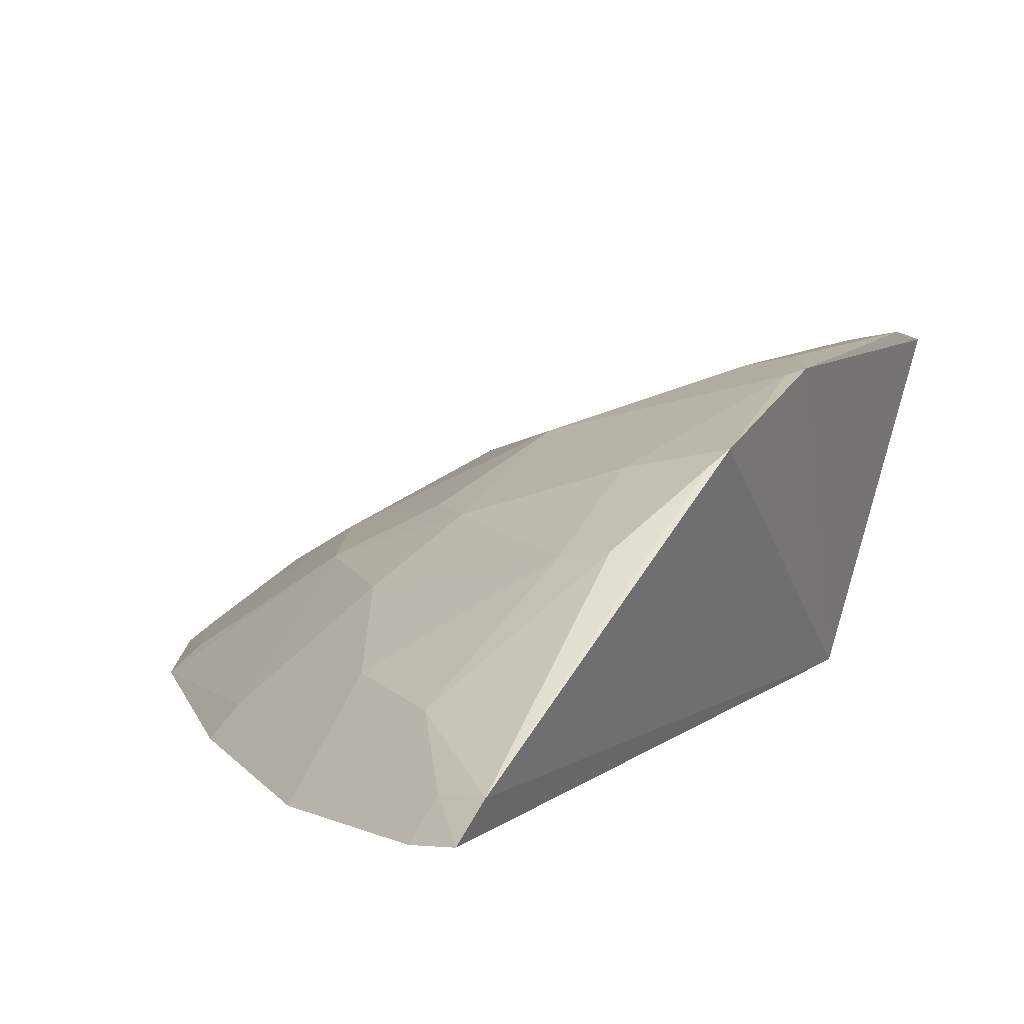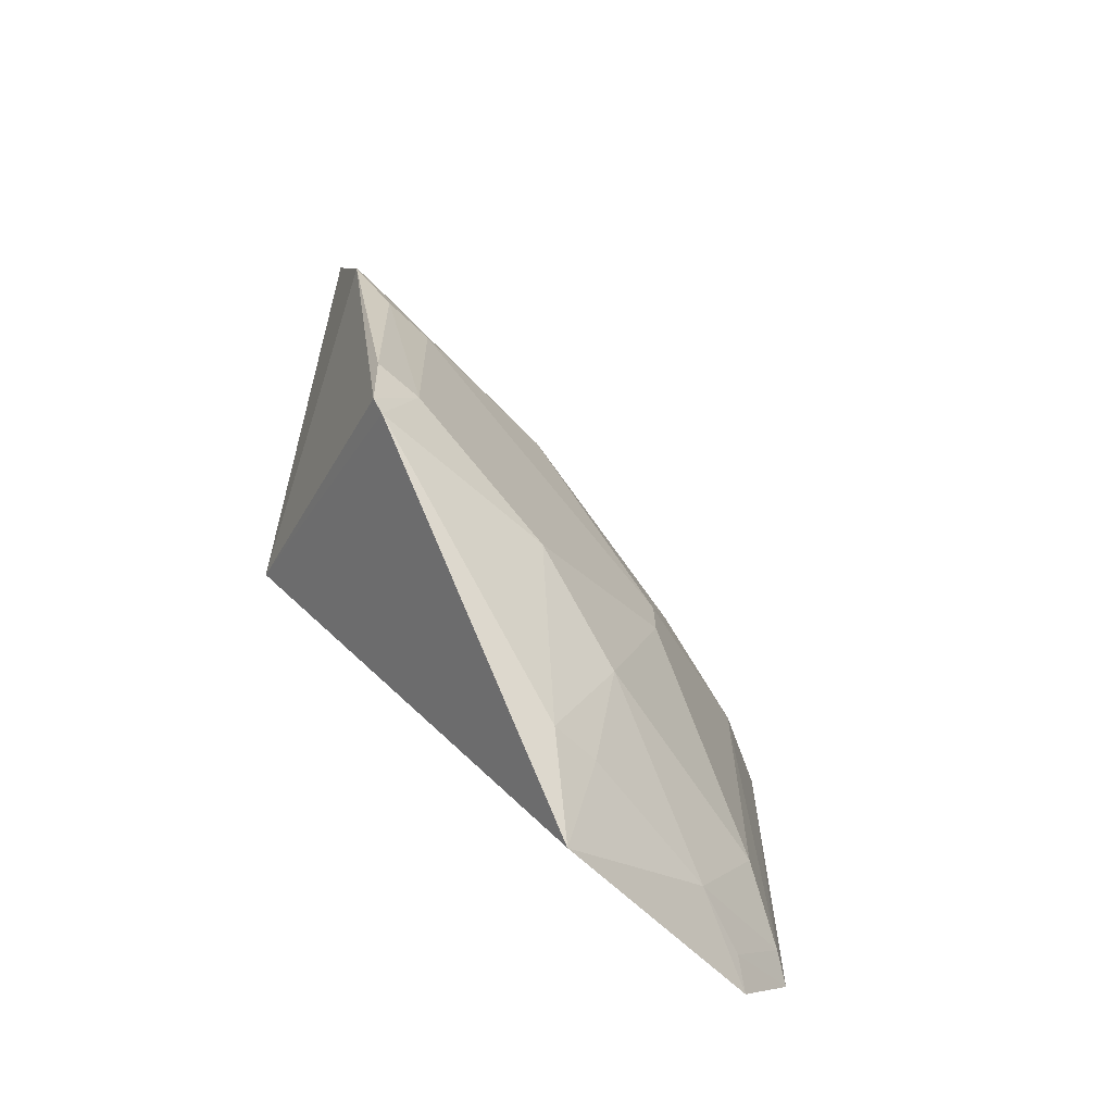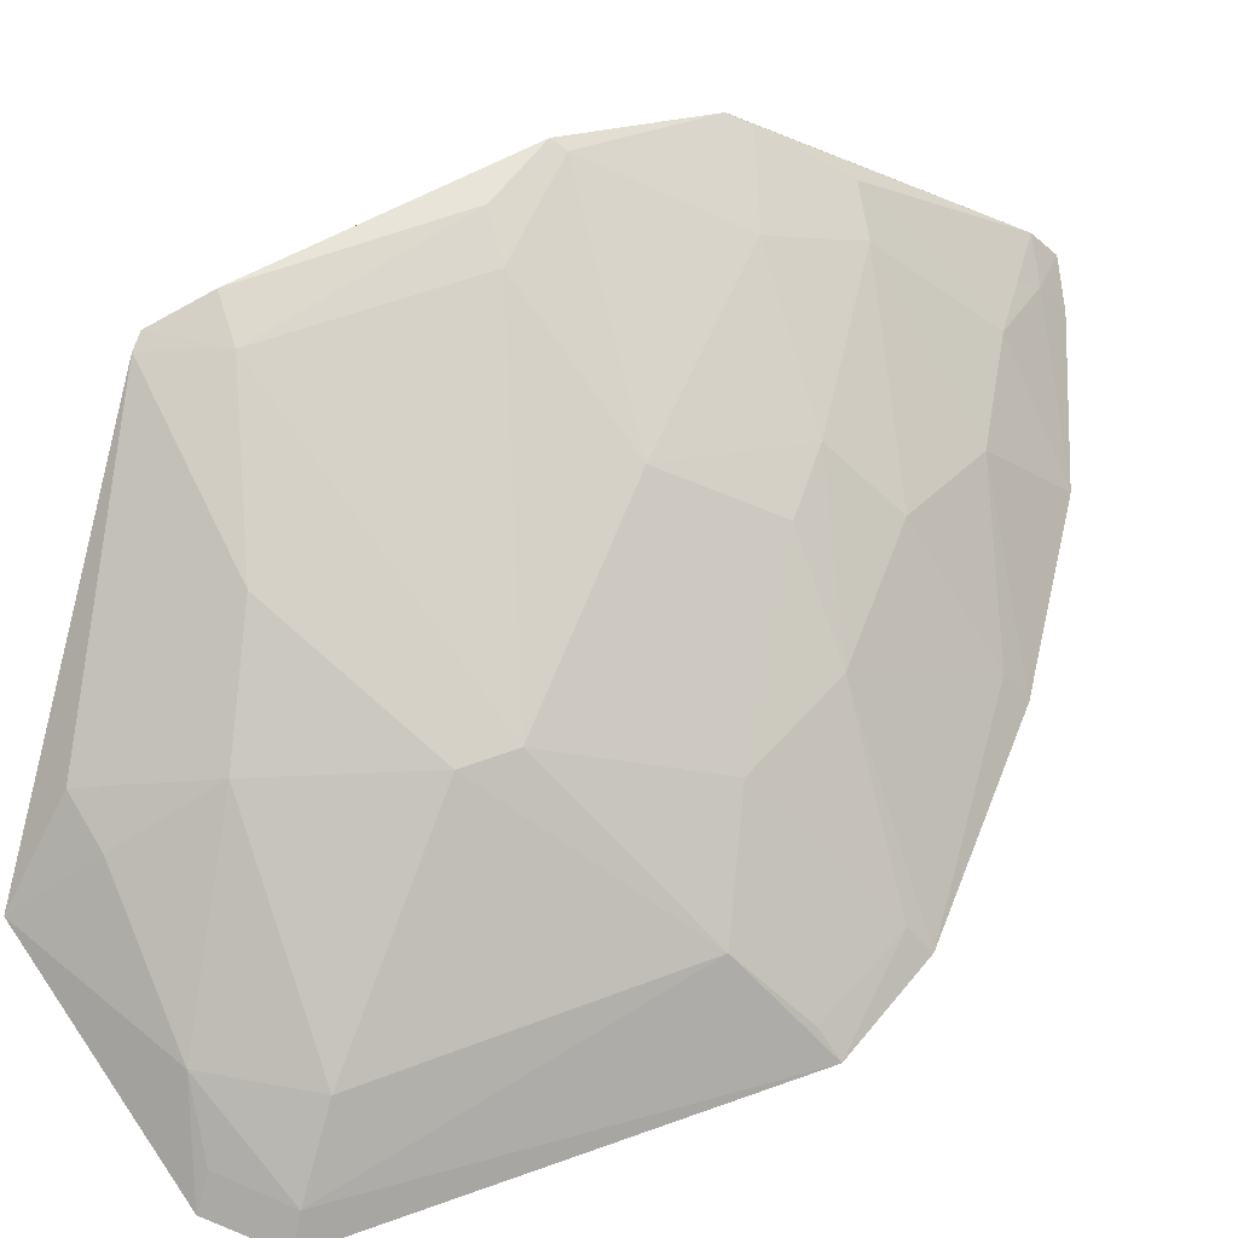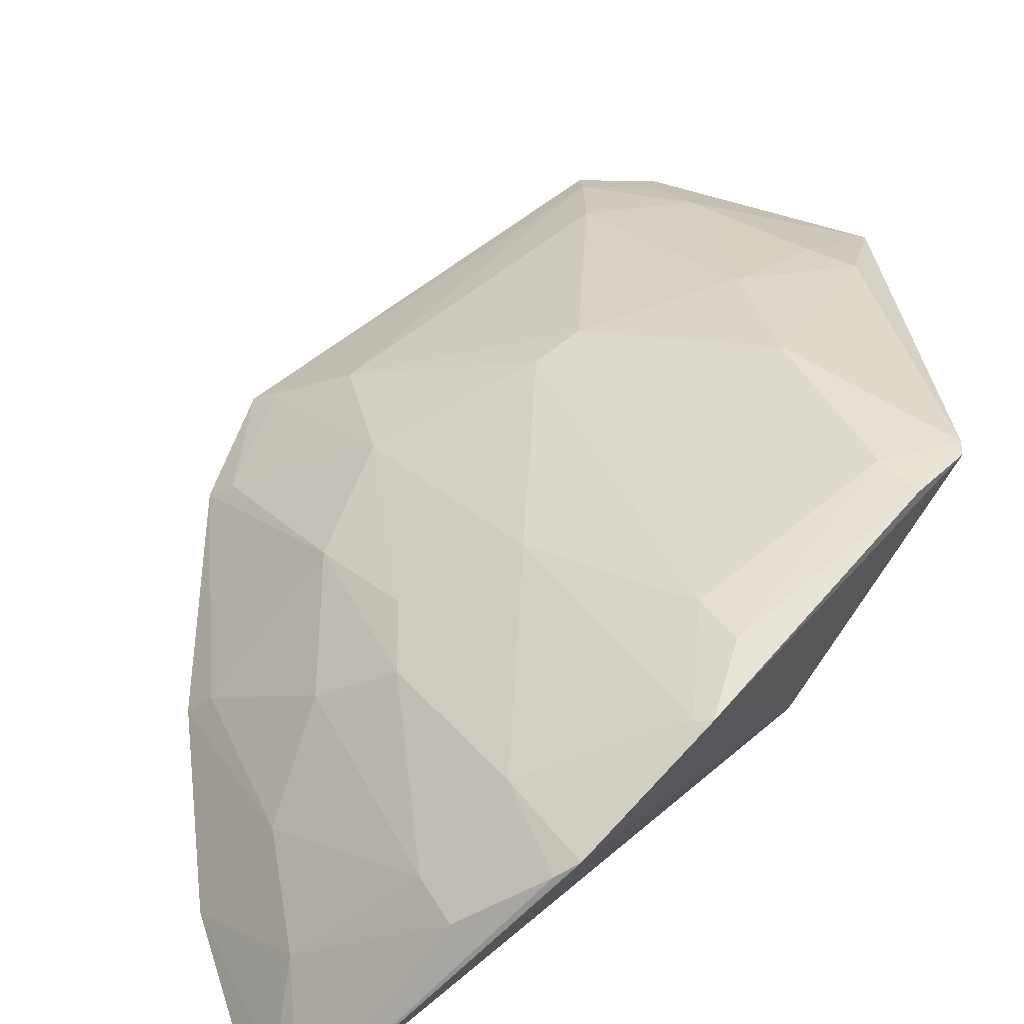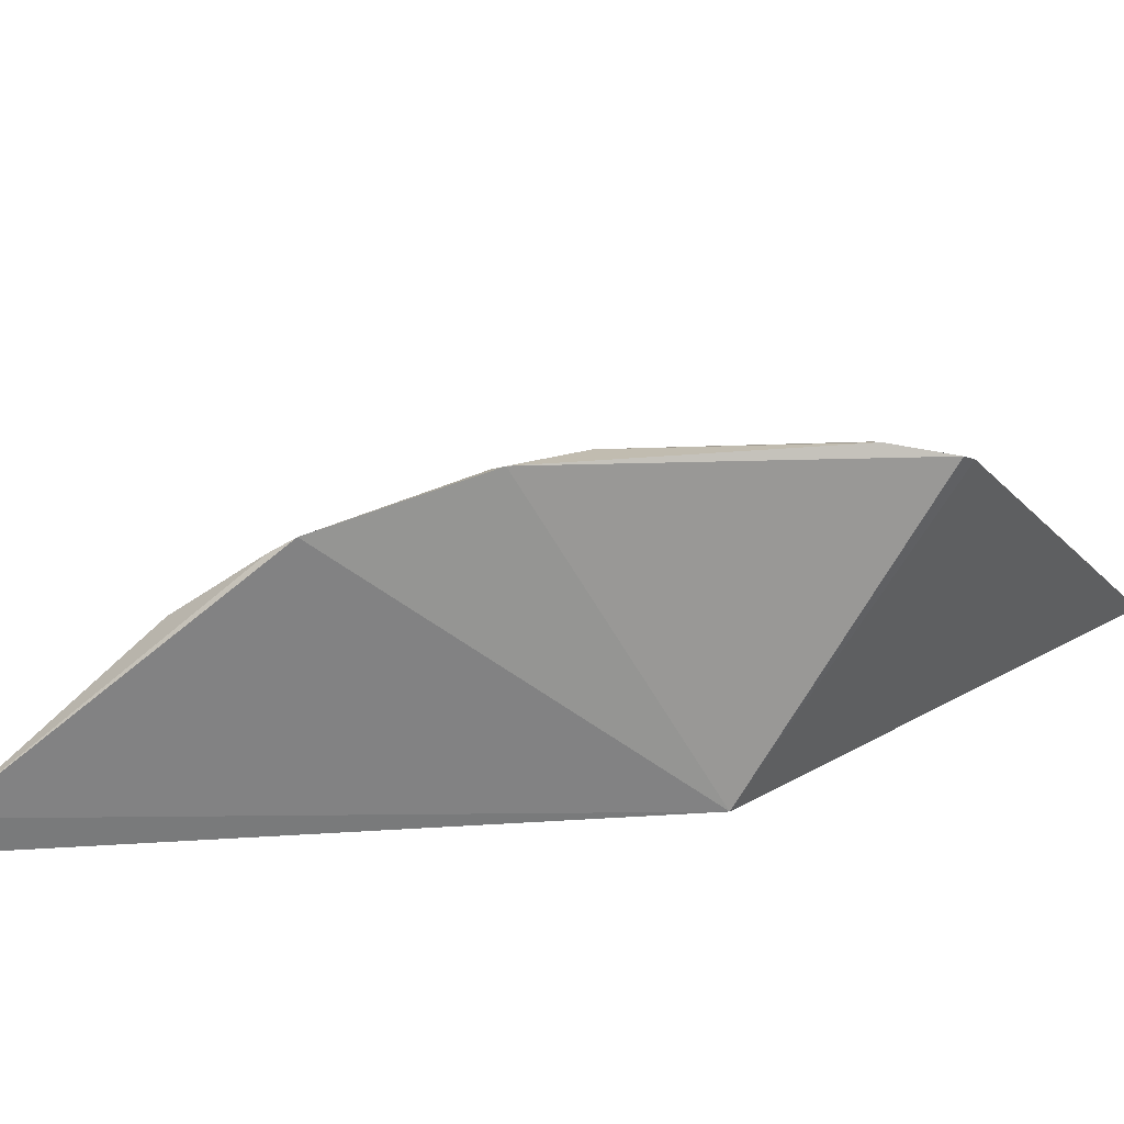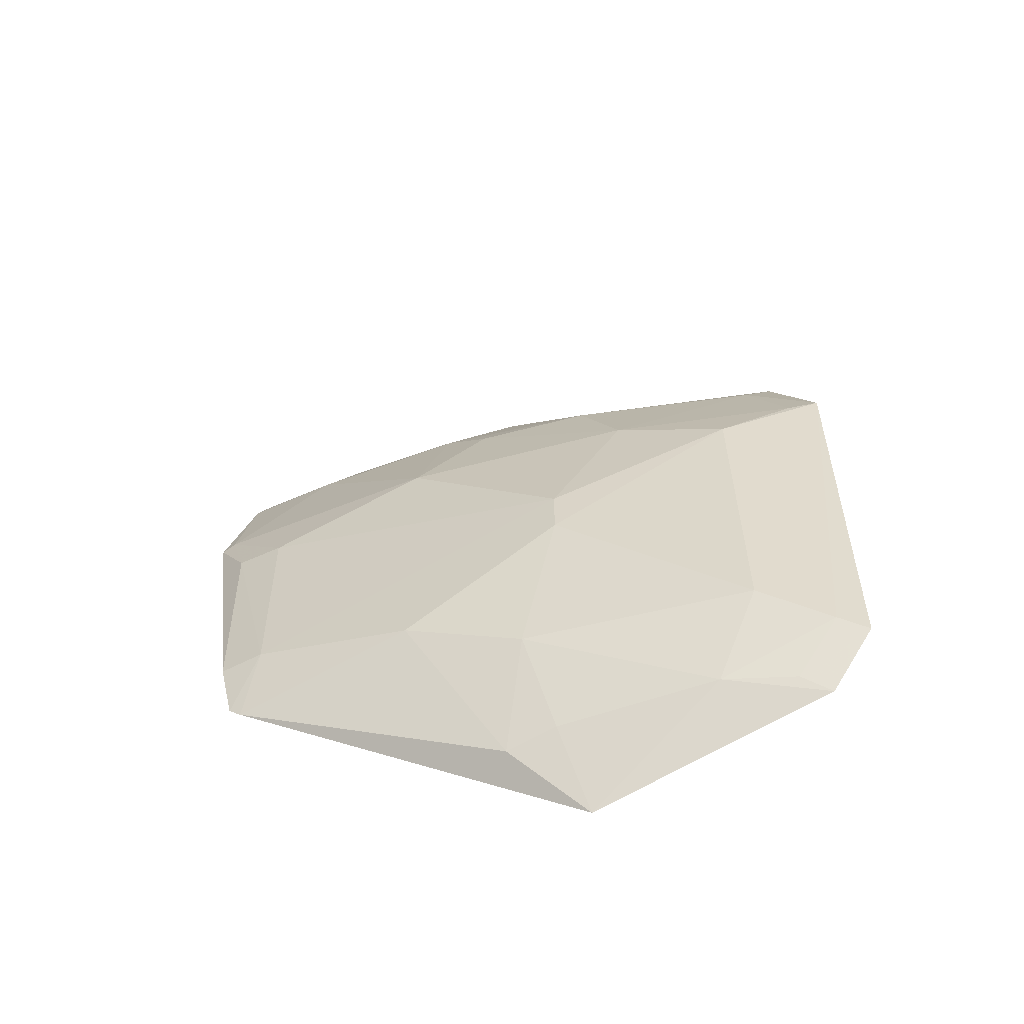
<metadata>
{"format":"obj","ext":"obj","renderer":"f3d","projection":"perspective","resolution":1024,"background":"white","views":[{"elev":10.1,"azim":-147.1,"up":"+Z"},{"elev":-68.7,"azim":-28.9,"up":"+Y"},{"elev":61.3,"azim":69.9,"up":"+Z"},{"elev":59.2,"azim":-130.1,"up":"+Z"},{"elev":15.2,"azim":-94.2,"up":"+Z"},{"elev":-56.5,"azim":42.2,"up":"+Y"}]}
</metadata>
<code>
v 0.2281 -0.1087 0.1437
v 0.3052 -0.07556 0.1199
v 0.1402 0.02424 0.2035
v 0.1421 0.1578 0.1234
v 0.1439 -0.003947 0.1276
v 0.2894 0.06585 0.1194
v 0.198 -0.04513 0.1855
v 0.2913 -0.0908 0.1207
v 0.1432 -0.04871 0.2002
v 0.1261 0.08076 0.1908
v 0.198 0.1372 0.1175
v 0.2407 -0.004312 0.17
v 0.2691 -0.08393 0.1388
v 0.1465 -0.05171 0.1987
v 0.1543 -0.03261 0.2009
v 0.1396 0.1514 0.1318
v 0.1288 0.04148 0.2032
v 0.2101 0.08989 0.1541
v 0.1555 0.1544 0.1208
v 0.3053 0.03921 0.1204
v 0.2147 -0.08957 0.1617
v 0.2857 -0.08598 0.1272
v 0.2841 -0.05926 0.1397
v 0.1413 -0.03216 0.2037
v 0.1537 0.02292 0.2002
v 0.2429 0.1074 0.1186
v 0.153 0.1039 0.1693
v 0.1673 0.1316 0.1408
v 0.1527 0.1482 0.1298
v 0.2549 0.03658 0.1551
v 0.2274 -0.05946 0.1694
v 0.2284 -0.08657 0.1572
v 0.2992 -0.0715 0.1261
v 0.2834 0.02263 0.1412
v 0.1967 0.03724 0.1838
v 0.2385 0.1026 0.1262
v 0.1393 0.1065 0.1721
v 0.1959 0.07585 0.1696
v 0.1945 0.1157 0.1419
v 0.2845 0.06139 0.1256
v 0.2408 -0.01821 0.1701
v 0.2986 0.03628 0.1264
v 0.1532 0.07832 0.1841
v 0.1322 0.04418 0.2018
v 0.2396 0.06436 0.1537
v 0.1285 0.08647 0.1872
v 0.2107 0.06372 0.1685
f 8 1 5
f 11 6 2
f 11 2 8
f 11 8 5
f 13 1 8
f 14 9 5
f 14 5 1
f 15 7 12
f 15 14 7
f 15 9 14
f 16 4 5
f 16 5 10
f 17 10 5
f 17 5 9
f 19 11 5
f 19 5 4
f 20 2 6
f 21 14 1
f 21 7 14
f 22 13 8
f 22 8 2
f 24 15 3
f 24 9 15
f 24 17 9
f 24 3 17
f 25 15 12
f 25 3 15
f 26 6 11
f 29 19 4
f 29 4 16
f 29 16 28
f 29 28 11
f 29 11 19
f 31 7 21
f 31 13 23
f 32 21 1
f 32 1 13
f 32 31 21
f 32 13 31
f 33 22 2
f 33 13 22
f 33 23 13
f 33 2 20
f 34 30 12
f 34 33 20
f 34 23 33
f 35 25 12
f 35 12 30
f 36 6 26
f 37 28 16
f 37 27 28
f 38 18 27
f 39 28 27
f 39 27 18
f 39 18 36
f 39 11 28
f 39 36 26
f 39 26 11
f 40 20 6
f 41 31 23
f 41 12 7
f 41 7 31
f 41 34 12
f 41 23 34
f 42 34 20
f 42 30 34
f 42 40 30
f 42 20 40
f 43 35 38
f 43 38 27
f 44 25 35
f 44 17 3
f 44 3 25
f 44 35 43
f 44 43 10
f 44 10 17
f 45 36 18
f 45 6 36
f 45 40 6
f 45 18 38
f 45 30 40
f 46 37 16
f 46 16 10
f 46 10 43
f 46 43 27
f 46 27 37
f 47 45 38
f 47 38 35
f 47 35 30
f 47 30 45

</code>
